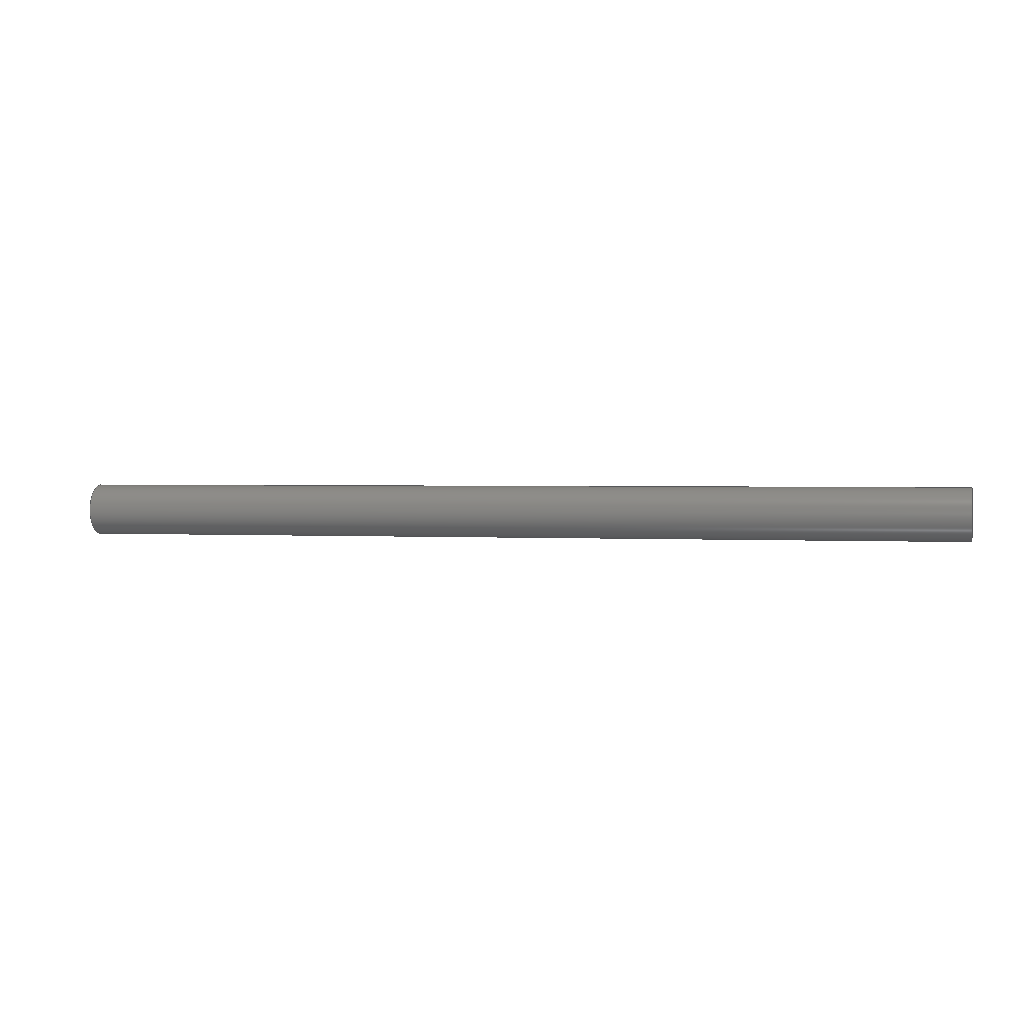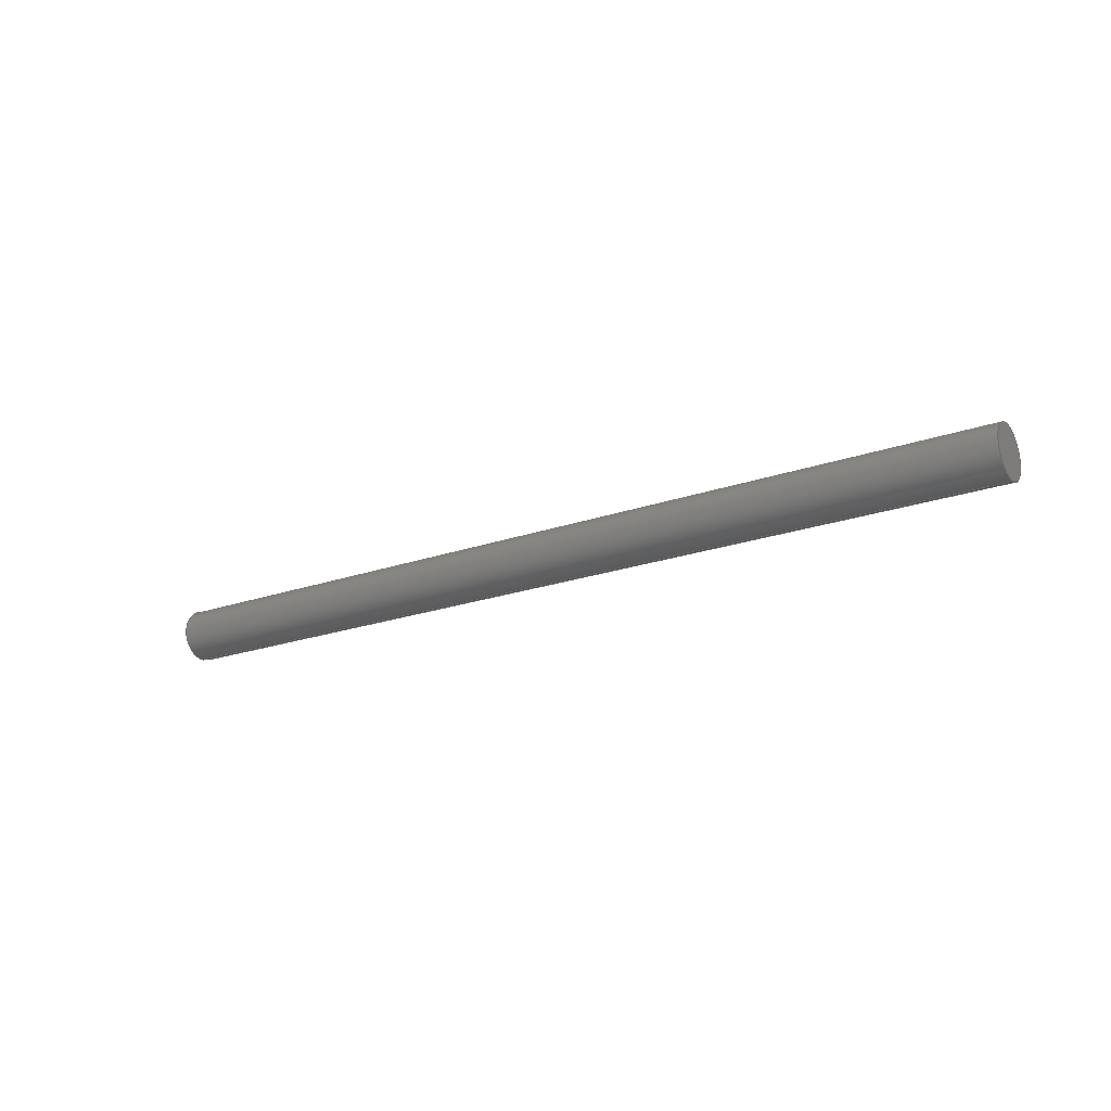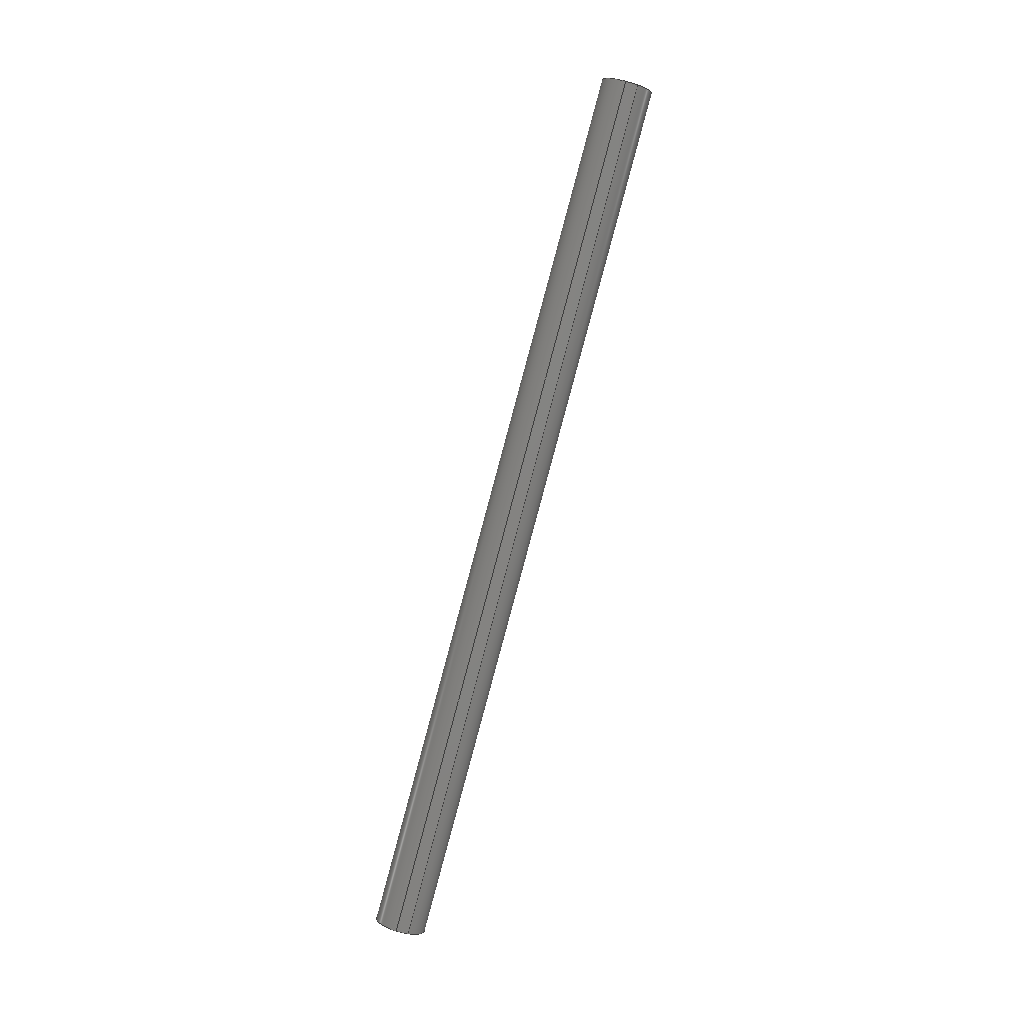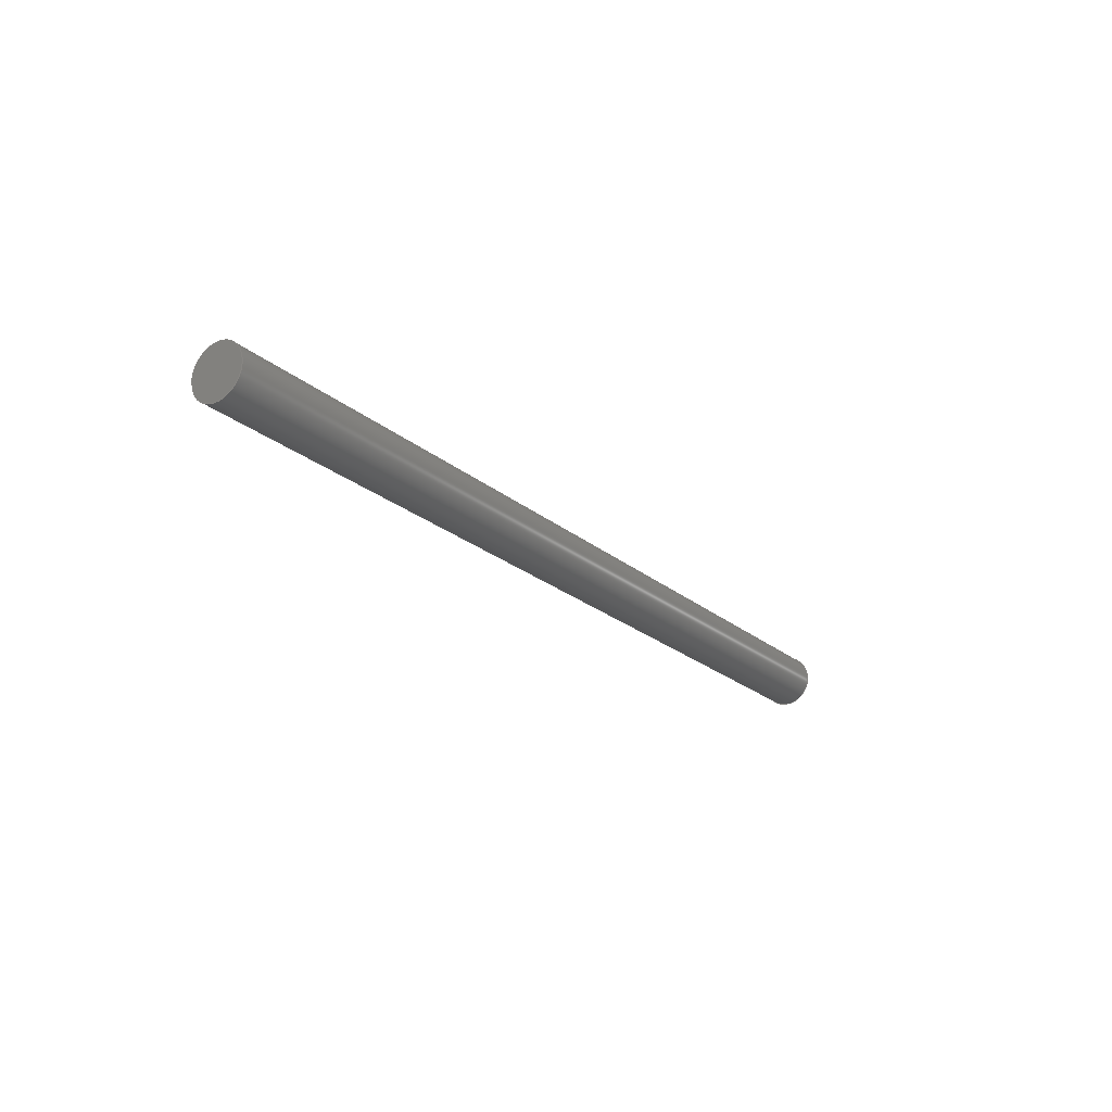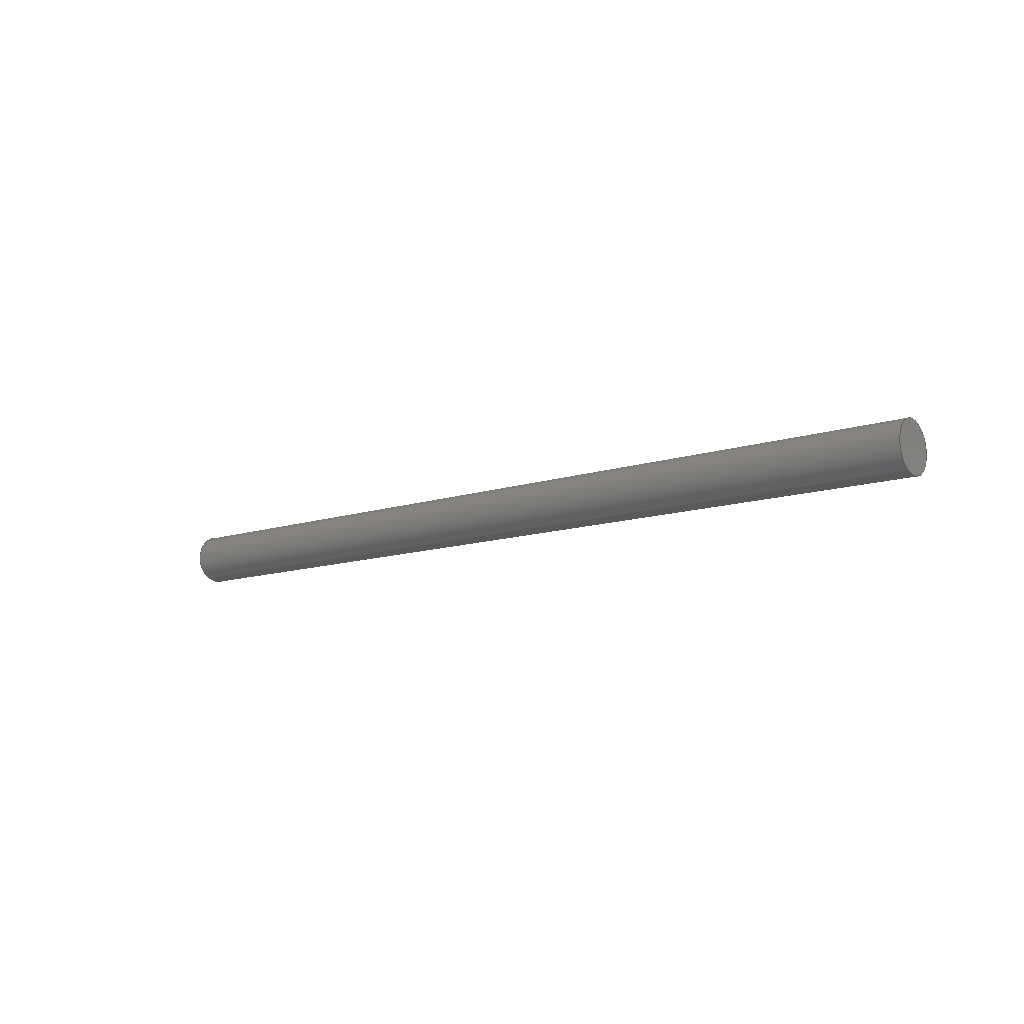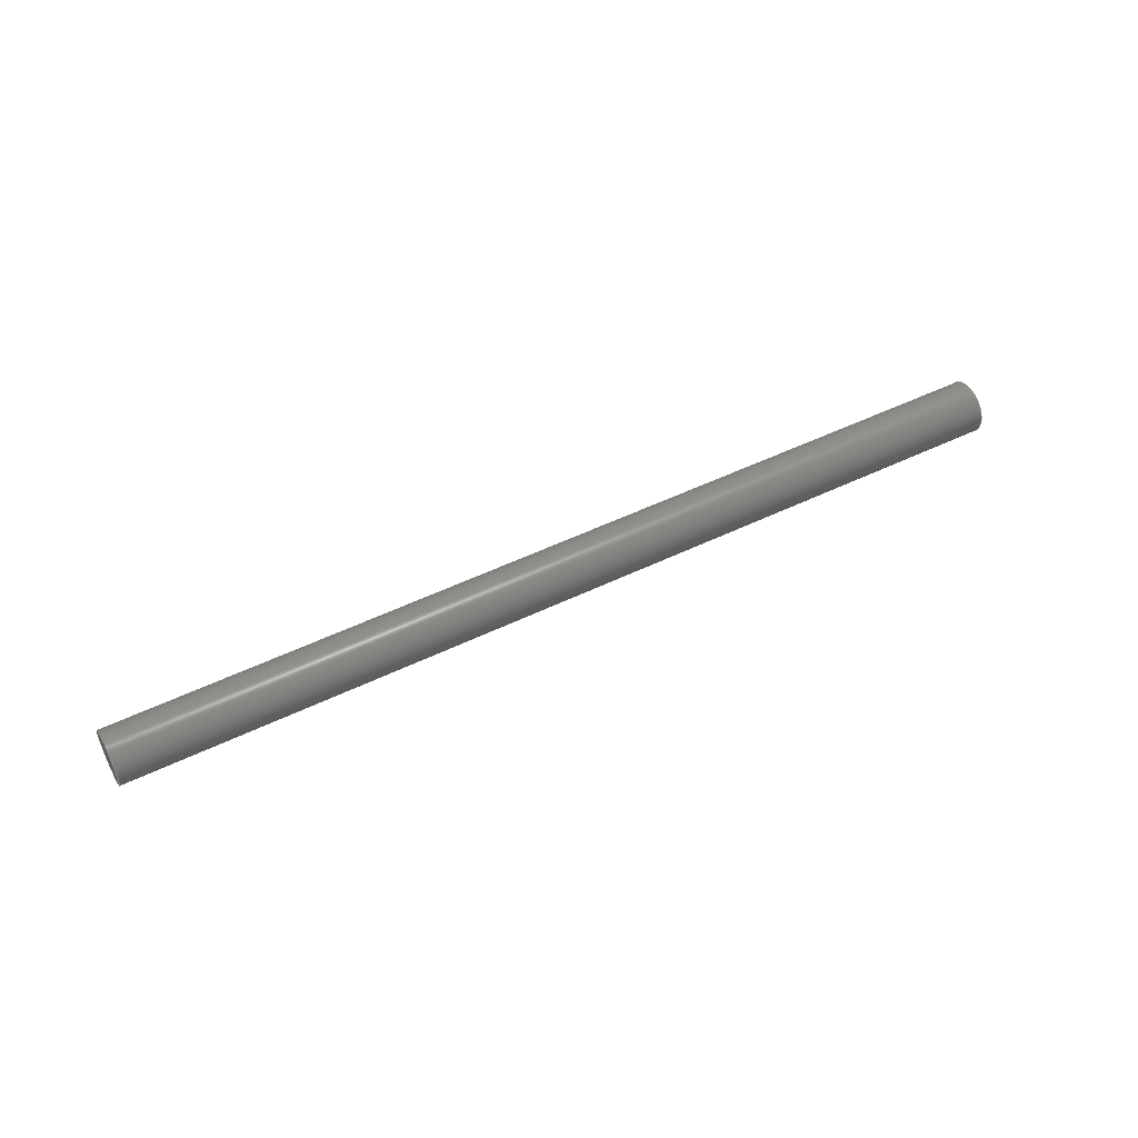
<metadata>
{"format":"step","ext":"stp","renderer":"f3d","projection":"perspective","resolution":1024,"background":"white","views":[{"elev":77.3,"azim":10.9,"up":"+Y"},{"elev":-7.0,"azim":-135.3,"up":"+Z"},{"elev":-78.6,"azim":-92.5,"up":"+Z"},{"elev":-37.4,"azim":-46.8,"up":"+Y"},{"elev":-23.8,"azim":50.6,"up":"+Z"},{"elev":66.3,"azim":-14.4,"up":"+Z"}]}
</metadata>
<code>
ISO-10303-21;
DATA;
#1=MECHANICAL_DESIGN_GEOMETRIC_PRESENTATION_REPRESENTATION('',(#4),#110);
#2=SHAPE_REPRESENTATION_RELATIONSHIP('SRR','None',#117,#3);
#3=ADVANCED_BREP_SHAPE_REPRESENTATION('',(#5),#109);
#4=STYLED_ITEM('',(#126),#5);
#5=MANIFOLD_SOLID_BREP('Body1',#54);
#6=CIRCLE('',#70,2.1);
#7=CIRCLE('',#71,2.1);
#8=CYLINDRICAL_SURFACE('',#69,2.1);
#9=FACE_OUTER_BOUND('',#13,.T.);
#10=FACE_OUTER_BOUND('',#14,.T.);
#11=FACE_OUTER_BOUND('',#15,.T.);
#12=FACE_OUTER_BOUND('',#16,.T.);
#13=EDGE_LOOP('',(#35,#36,#37,#38));
#14=EDGE_LOOP('',(#39,#40,#41,#42));
#15=EDGE_LOOP('',(#43,#44));
#16=EDGE_LOOP('',(#45,#46));
#17=LINE('',#96,#21);
#18=LINE('',#98,#22);
#19=LINE('',#100,#23);
#20=LINE('',#101,#24);
#21=VECTOR('',#78,10);
#22=VECTOR('',#79,10);
#23=VECTOR('',#80,10);
#24=VECTOR('',#81,10);
#25=VERTEX_POINT('',#94);
#26=VERTEX_POINT('',#95);
#27=VERTEX_POINT('',#97);
#28=VERTEX_POINT('',#99);
#29=EDGE_CURVE('',#25,#26,#17,.T.);
#30=EDGE_CURVE('',#26,#27,#18,.T.);
#31=EDGE_CURVE('',#28,#27,#19,.T.);
#32=EDGE_CURVE('',#25,#28,#20,.T.);
#33=EDGE_CURVE('',#26,#25,#6,.T.);
#34=EDGE_CURVE('',#27,#28,#7,.T.);
#35=ORIENTED_EDGE('',*,*,#29,.T.);
#36=ORIENTED_EDGE('',*,*,#30,.T.);
#37=ORIENTED_EDGE('',*,*,#31,.F.);
#38=ORIENTED_EDGE('',*,*,#32,.F.);
#39=ORIENTED_EDGE('',*,*,#33,.T.);
#40=ORIENTED_EDGE('',*,*,#32,.T.);
#41=ORIENTED_EDGE('',*,*,#34,.F.);
#42=ORIENTED_EDGE('',*,*,#30,.F.);
#43=ORIENTED_EDGE('',*,*,#34,.T.);
#44=ORIENTED_EDGE('',*,*,#31,.T.);
#45=ORIENTED_EDGE('',*,*,#33,.F.);
#46=ORIENTED_EDGE('',*,*,#29,.F.);
#47=PLANE('',#68);
#48=PLANE('',#72);
#49=PLANE('',#73);
#50=ADVANCED_FACE('',(#9),#47,.T.);
#51=ADVANCED_FACE('',(#10),#8,.T.);
#52=ADVANCED_FACE('',(#11),#48,.T.);
#53=ADVANCED_FACE('',(#12),#49,.F.);
#54=CLOSED_SHELL('',(#50,#51,#52,#53));
#55=DERIVED_UNIT_ELEMENT(#57,1);
#56=DERIVED_UNIT_ELEMENT(#112,3);
#57=(
MASS_UNIT()
NAMED_UNIT(*)
SI_UNIT(.KILO.,.GRAM.)
);
#58=DERIVED_UNIT((#55,#56));
#59=MEASURE_REPRESENTATION_ITEM('density measure',
POSITIVE_RATIO_MEASURE(7850),#58);
#60=PROPERTY_DEFINITION_REPRESENTATION(#65,#62);
#61=PROPERTY_DEFINITION_REPRESENTATION(#66,#63);
#62=REPRESENTATION('material name',(#64),#109);
#63=REPRESENTATION('density',(#59),#109);
#64=DESCRIPTIVE_REPRESENTATION_ITEM('Steel','Steel');
#65=PROPERTY_DEFINITION('material property','material name',#119);
#66=PROPERTY_DEFINITION('material property','density of part',#119);
#67=AXIS2_PLACEMENT_3D('placement',#92,#74,#75);
#68=AXIS2_PLACEMENT_3D('',#93,#76,#77);
#69=AXIS2_PLACEMENT_3D('',#102,#82,#83);
#70=AXIS2_PLACEMENT_3D('',#103,#84,#85);
#71=AXIS2_PLACEMENT_3D('',#104,#86,#87);
#72=AXIS2_PLACEMENT_3D('',#105,#88,#89);
#73=AXIS2_PLACEMENT_3D('',#106,#90,#91);
#74=DIRECTION('axis',(0,0,1));
#75=DIRECTION('refdir',(1,0,0));
#76=DIRECTION('center_axis',(-0.1058,-0.1173,-0.9874));
#77=DIRECTION('ref_axis',(-0.2309,0.9688,-0.09036));
#78=DIRECTION('',(-0.2309,0.9688,-0.09036));
#79=DIRECTION('',(0.9672,0.2184,-0.1296));
#80=DIRECTION('',(-0.2309,0.9688,-0.09036));
#81=DIRECTION('',(0.9672,0.2184,-0.1296));
#82=DIRECTION('center_axis',(0.9672,0.2184,-0.1296));
#83=DIRECTION('ref_axis',(0.1058,0.1173,0.9874));
#84=DIRECTION('center_axis',(0.9672,0.2184,-0.1296));
#85=DIRECTION('ref_axis',(-0.2203,0.9754,3.499e-18));
#86=DIRECTION('center_axis',(0.9672,0.2184,-0.1296));
#87=DIRECTION('ref_axis',(-0.2203,0.9754,3.499e-18));
#88=DIRECTION('center_axis',(0.9672,0.2184,-0.1296));
#89=DIRECTION('ref_axis',(-0.2203,0.9754,3.499e-18));
#90=DIRECTION('center_axis',(0.9672,0.2184,-0.1296));
#91=DIRECTION('ref_axis',(-0.2203,0.9754,3.499e-18));
#92=CARTESIAN_POINT('',(0,0,0));
#93=CARTESIAN_POINT('Origin',(5.736,-54.63,48.28));
#94=CARTESIAN_POINT('',(5.736,-54.63,48.28));
#95=CARTESIAN_POINT('',(5.505,-53.66,48.19));
#96=CARTESIAN_POINT('',(5.736,-54.63,48.28));
#97=CARTESIAN_POINT('',(75.53,-37.85,38.81));
#98=CARTESIAN_POINT('',(5.505,-53.66,48.19));
#99=CARTESIAN_POINT('',(75.76,-38.82,38.9));
#100=CARTESIAN_POINT('',(75.76,-38.82,38.9));
#101=CARTESIAN_POINT('',(5.736,-54.63,48.28));
#102=CARTESIAN_POINT('Origin',(5.836,-53.91,50.25));
#103=CARTESIAN_POINT('Origin',(5.836,-53.91,50.25));
#104=CARTESIAN_POINT('Origin',(75.86,-38.09,40.87));
#105=CARTESIAN_POINT('Origin',(75.86,-38.09,40.87));
#106=CARTESIAN_POINT('Origin',(5.836,-53.91,50.25));
#107=UNCERTAINTY_MEASURE_WITH_UNIT(LENGTH_MEASURE(0.01),#111,
'DISTANCE_ACCURACY_VALUE',
'Maximum model space distance between geometric entities at asserted c
onnectivities');
#108=UNCERTAINTY_MEASURE_WITH_UNIT(LENGTH_MEASURE(0.01),#111,
'DISTANCE_ACCURACY_VALUE',
'Maximum model space distance between geometric entities at asserted c
onnectivities');
#109=(
GEOMETRIC_REPRESENTATION_CONTEXT(3)
GLOBAL_UNCERTAINTY_ASSIGNED_CONTEXT((#107))
GLOBAL_UNIT_ASSIGNED_CONTEXT((#111,#113,#114))
REPRESENTATION_CONTEXT('','3D')
);
#110=(
GEOMETRIC_REPRESENTATION_CONTEXT(3)
GLOBAL_UNCERTAINTY_ASSIGNED_CONTEXT((#108))
GLOBAL_UNIT_ASSIGNED_CONTEXT((#111,#113,#114))
REPRESENTATION_CONTEXT('','3D')
);
#111=(
LENGTH_UNIT()
NAMED_UNIT(*)
SI_UNIT(.MILLI.,.METRE.)
);
#112=(
LENGTH_UNIT()
NAMED_UNIT(*)
SI_UNIT($,.METRE.)
);
#113=(
NAMED_UNIT(*)
PLANE_ANGLE_UNIT()
SI_UNIT($,.RADIAN.)
);
#114=(
NAMED_UNIT(*)
SI_UNIT($,.STERADIAN.)
SOLID_ANGLE_UNIT()
);
#115=SHAPE_DEFINITION_REPRESENTATION(#116,#117);
#116=PRODUCT_DEFINITION_SHAPE('',$,#119);
#117=SHAPE_REPRESENTATION('',(#67),#109);
#118=PRODUCT_DEFINITION_CONTEXT('part definition',#123,'design');
#119=PRODUCT_DEFINITION('Tige 72.4','Tige 72.4',#120,#118);
#120=PRODUCT_DEFINITION_FORMATION('',$,#125);
#121=PRODUCT_RELATED_PRODUCT_CATEGORY('Tige 72.4','Tige 72.4',(#125));
#122=APPLICATION_PROTOCOL_DEFINITION('international standard',
'automotive_design',2009,#123);
#123=APPLICATION_CONTEXT(
'Core Data for Automotive Mechanical Design Process');
#124=PRODUCT_CONTEXT('part definition',#123,'mechanical');
#125=PRODUCT('Tige 72.4','Tige 72.4',$,(#124));
#126=PRESENTATION_STYLE_ASSIGNMENT((#127));
#127=SURFACE_STYLE_USAGE(.BOTH.,#128);
#128=SURFACE_SIDE_STYLE('',(#129));
#129=SURFACE_STYLE_FILL_AREA(#130);
#130=FILL_AREA_STYLE('Steel - Satin',(#131));
#131=FILL_AREA_STYLE_COLOUR('Steel - Satin',#132);
#132=COLOUR_RGB('Steel - Satin',0.6275,0.6275,0.6275);
ENDSEC;
END-ISO-10303-21;

</code>
